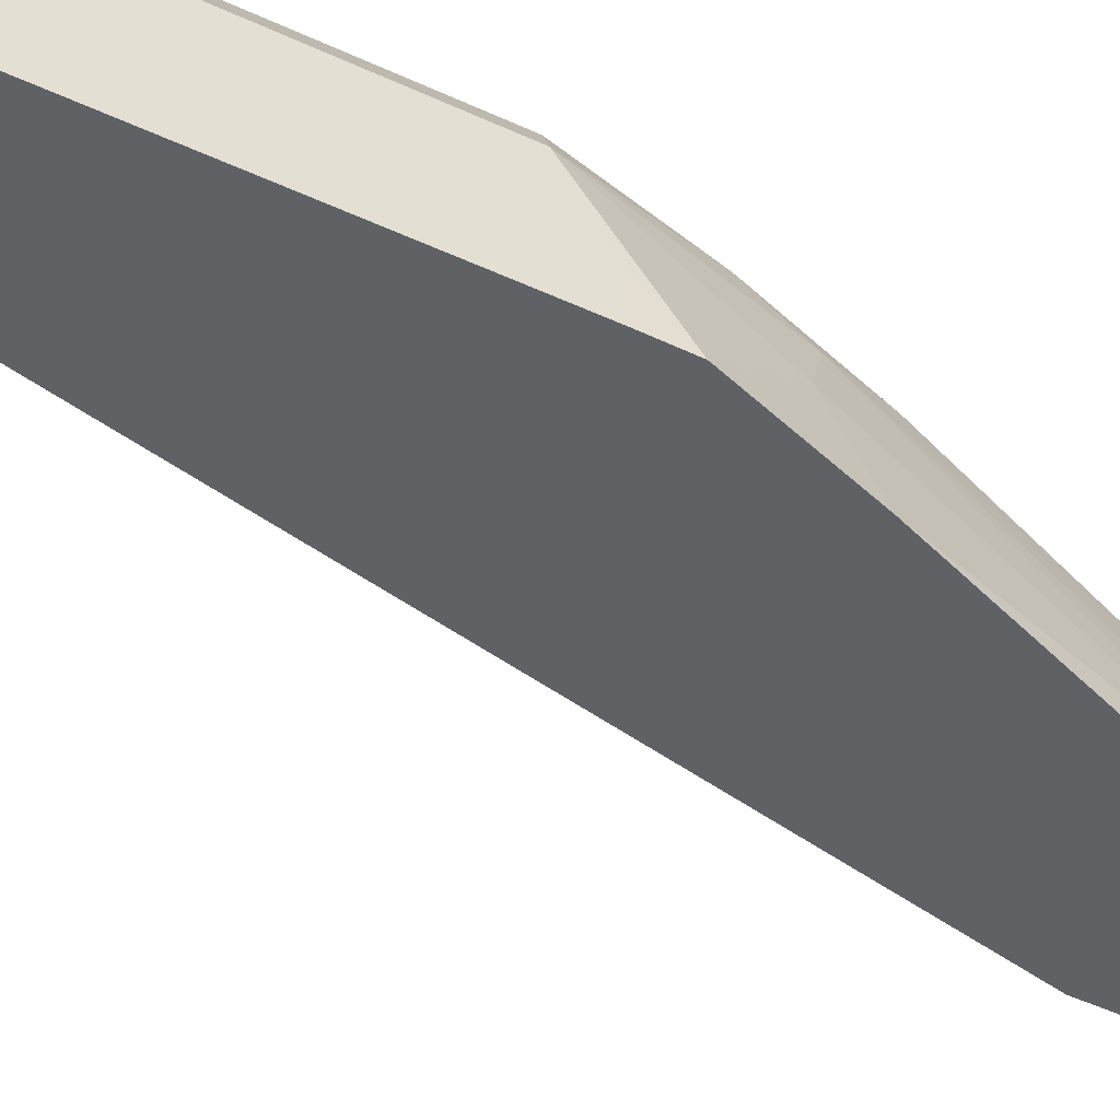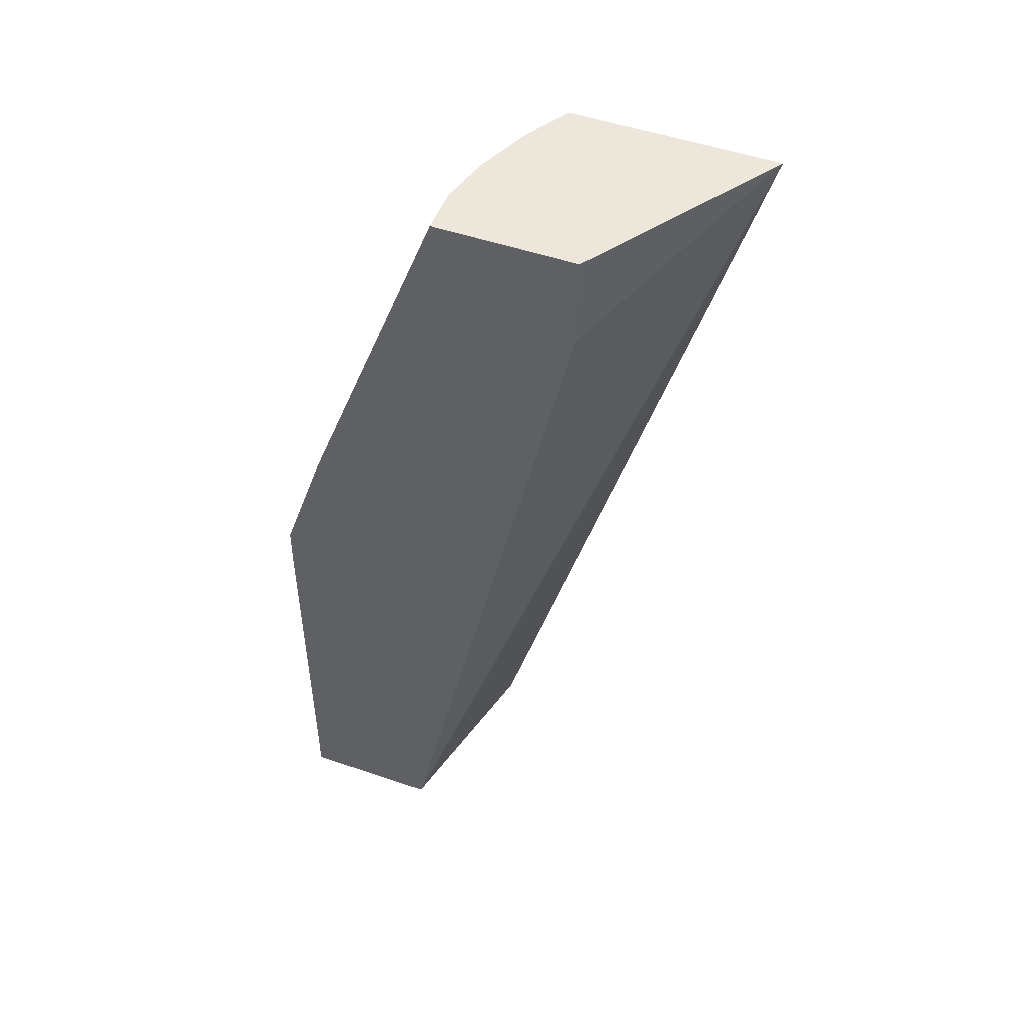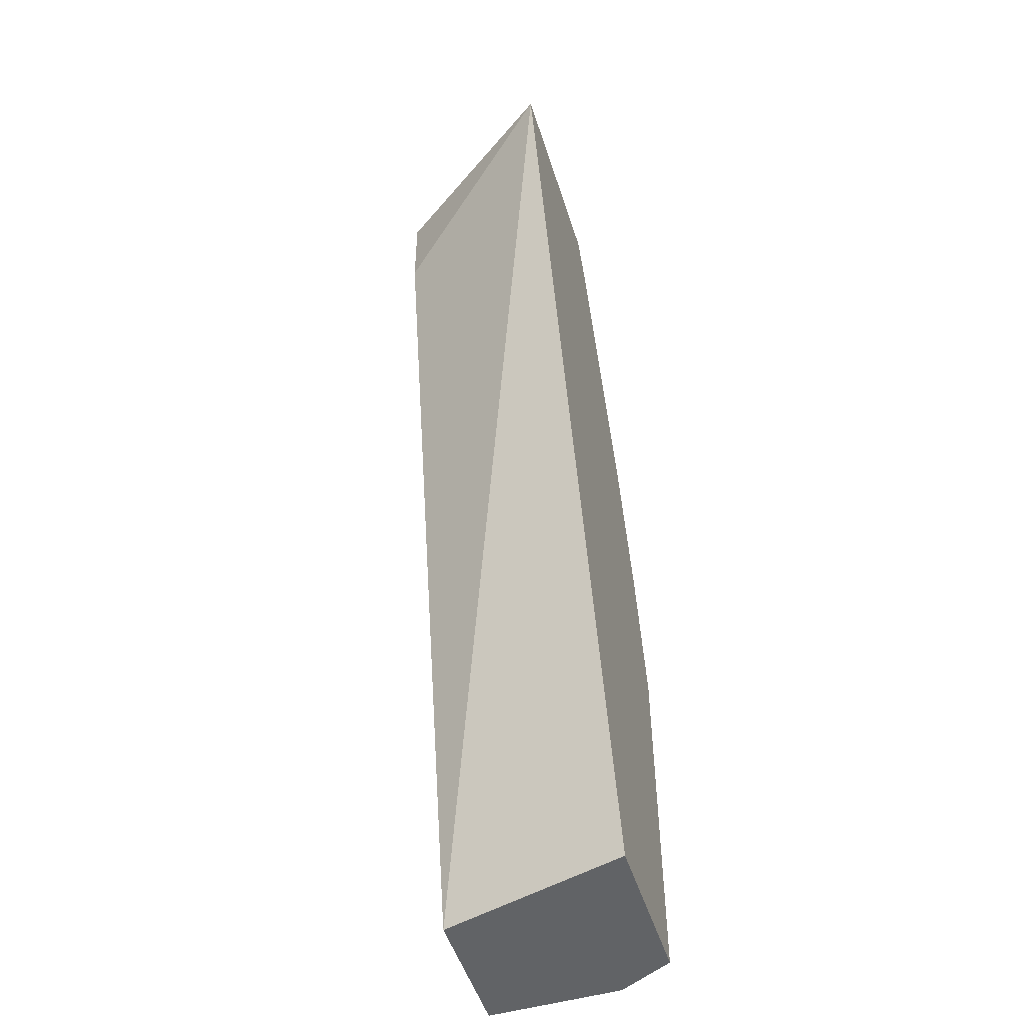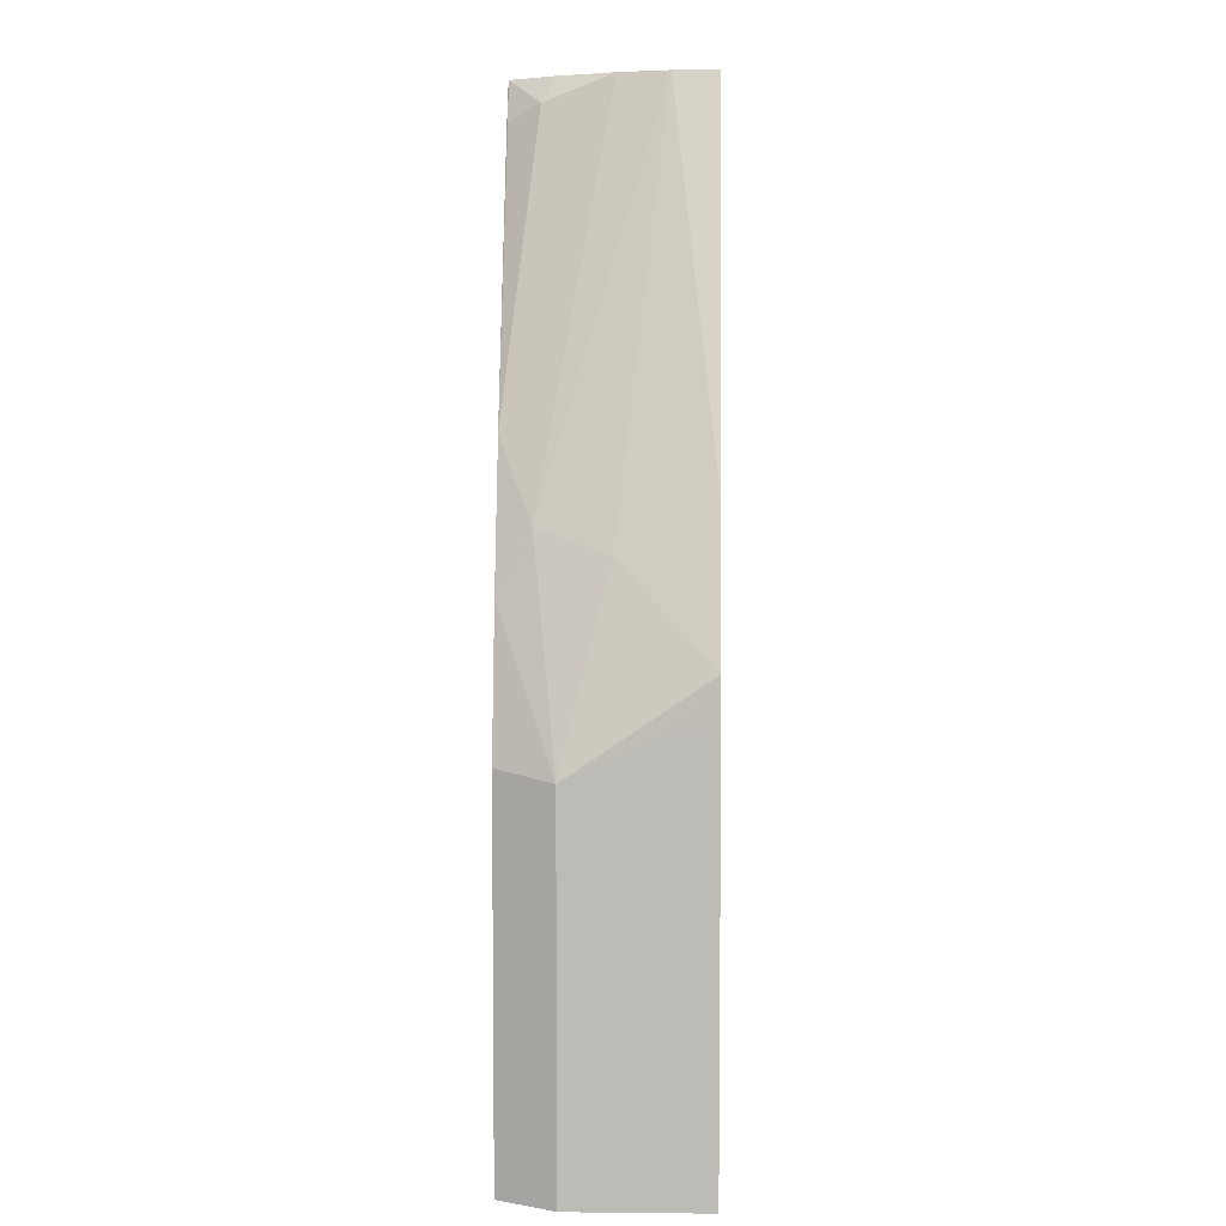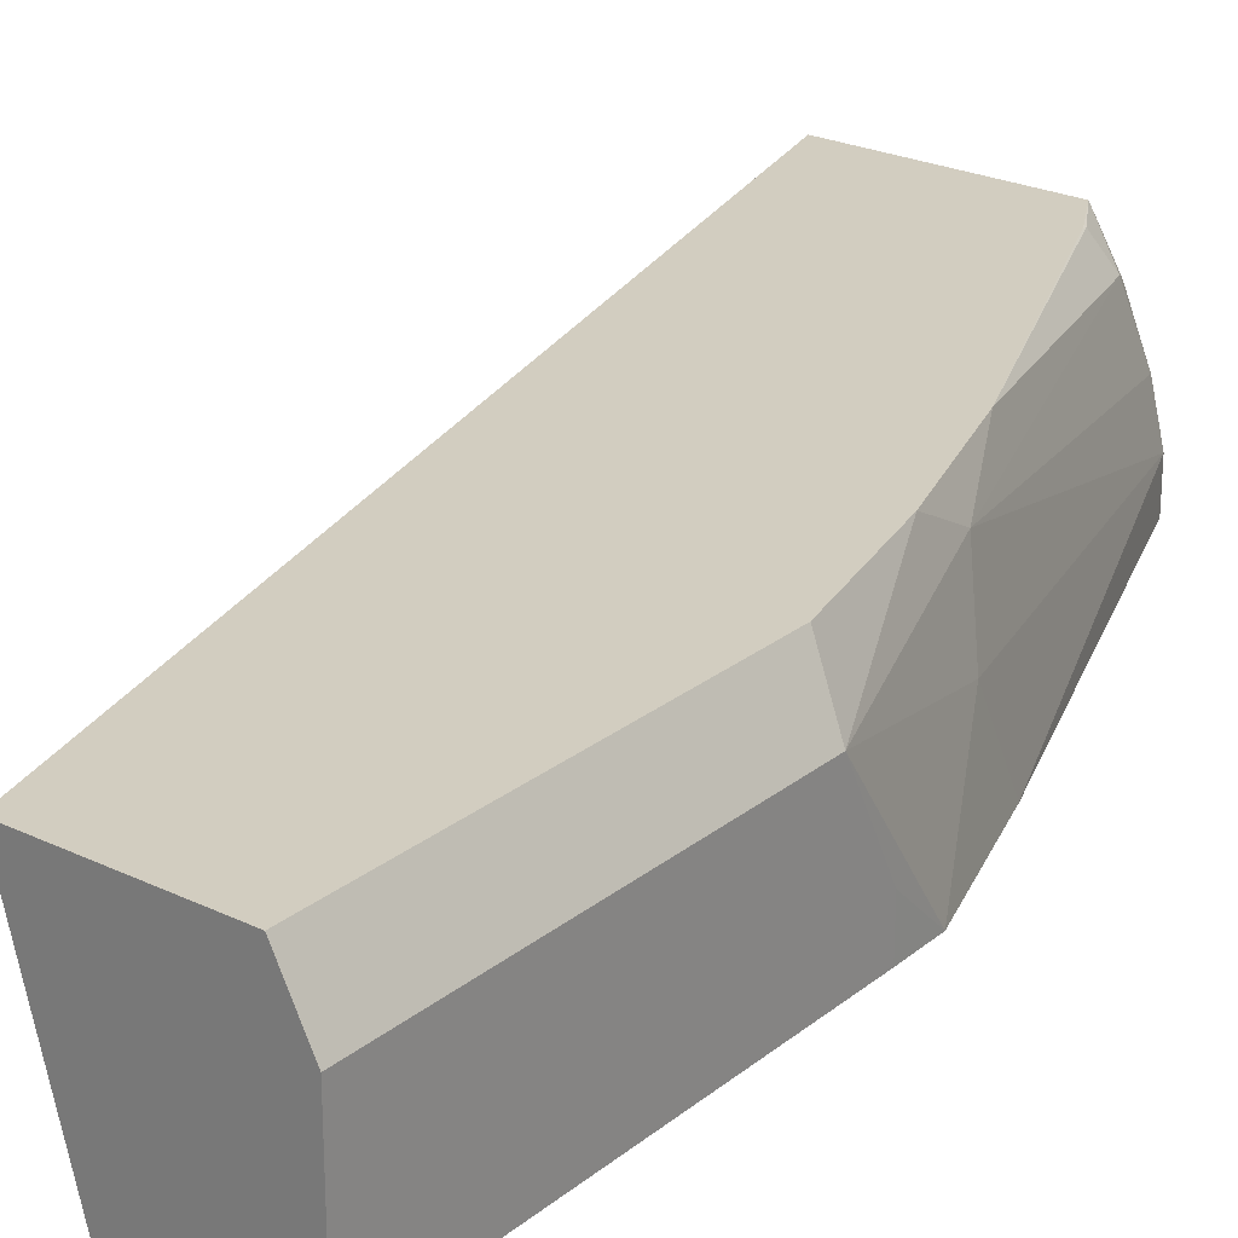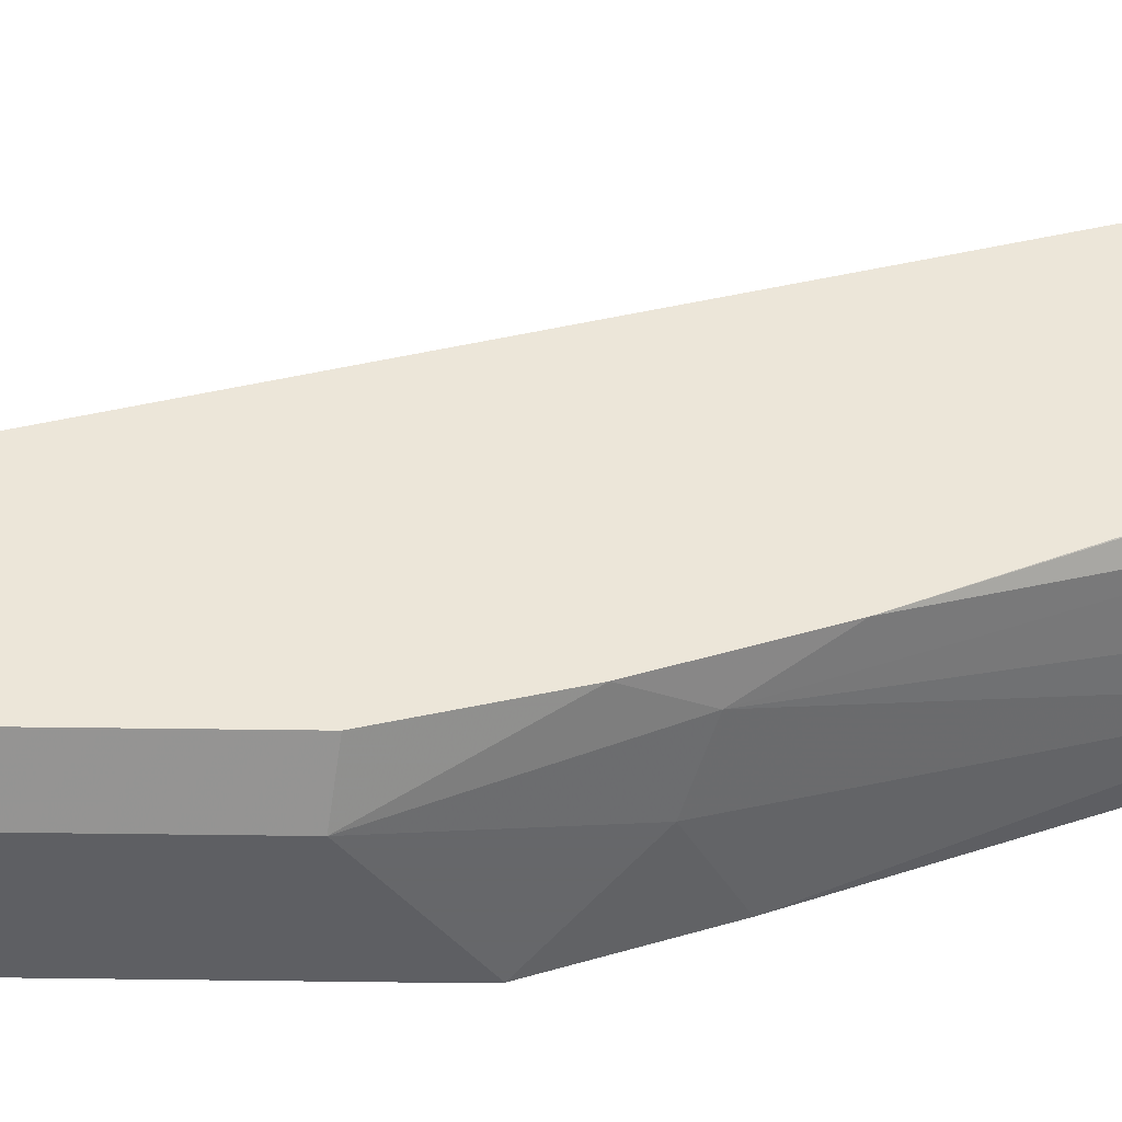
<metadata>
{"format":"obj","ext":"obj","renderer":"f3d","projection":"perspective","resolution":1024,"background":"white","views":[{"elev":-50.1,"azim":63.4,"up":"+Z"},{"elev":50.3,"azim":-159.4,"up":"+Y"},{"elev":-50.8,"azim":-72.5,"up":"+Y"},{"elev":5.6,"azim":91.7,"up":"+Y"},{"elev":24.7,"azim":38.0,"up":"+Z"},{"elev":49.4,"azim":90.8,"up":"+Z"}]}
</metadata>
<code>
v 0.04591 0.3777 0.08773
v 0.1393 0.3777 0.08773
v 0.04802 0.3777 0.08458
v 0.1047 0.3349 0.00135
v 0.1884 -0.05986 0.00135
v 0.1655 -0.05986 0.08773
v 0.1513 0.3777 0.06761
v 0.149 0.3599 0.08773
v 0.15 0.3594 0.08723
v 0.157 0.3663 0.07327
v 0.1041 0.3777 0.00135
v 0.2512 -0.05986 0.00135
v 0.2388 -0.05986 0.08773
v 0.1618 0.3777 0.04271
v 0.1495 0.3589 0.08773
v 0.1505 0.3569 0.08773
v 0.2021 0.2343 0.08773
v 0.2198 0.1989 0.07327
v 0.1673 0.3777 0.00135
v 0.2512 -0.05986 0.0628
v 0.2512 0.1256 0.00135
v 0.2388 0.1087 0.08773
v 0.1673 0.3777 0.02077
v 0.2231 0.1715 0.08773
v 0.2303 0.1884 0.04188
v 0.2512 0.1047 0.0628
v 0.23 0.2091 0.00135
v 0.251 0.1463 0.00135
v 0.2512 0.1256 0.02094
v 0.2343 0.1267 0.08773
f 12 29 26
f 12 21 29
f 10 18 14
f 10 17 18
f 9 17 10
f 9 15 16
f 8 15 9
f 7 10 14
f 5 13 6
f 12 26 20
f 9 16 17
f 13 20 26
f 22 26 30
f 14 18 23
f 17 24 18
f 18 25 23
f 18 24 26
f 18 26 25
f 19 23 27
f 21 28 29
f 23 25 27
f 26 29 28
f 25 26 28
f 25 28 27
f 5 20 13
f 13 26 22
f 5 12 20
f 24 30 26
f 4 21 12
f 4 12 5
f 1 2 7
f 1 7 14
f 1 14 23
f 1 23 19
f 1 19 11
f 1 3 4
f 1 4 5
f 1 5 6
f 1 6 13
f 1 13 22
f 1 22 30
f 1 30 24
f 1 11 3
f 1 17 16
f 1 24 17
f 4 28 21
f 4 27 28
f 4 19 27
f 3 11 4
f 2 10 7
f 4 11 19
f 2 9 10
f 2 8 9
f 1 8 2
f 1 15 8
f 1 16 15

</code>
